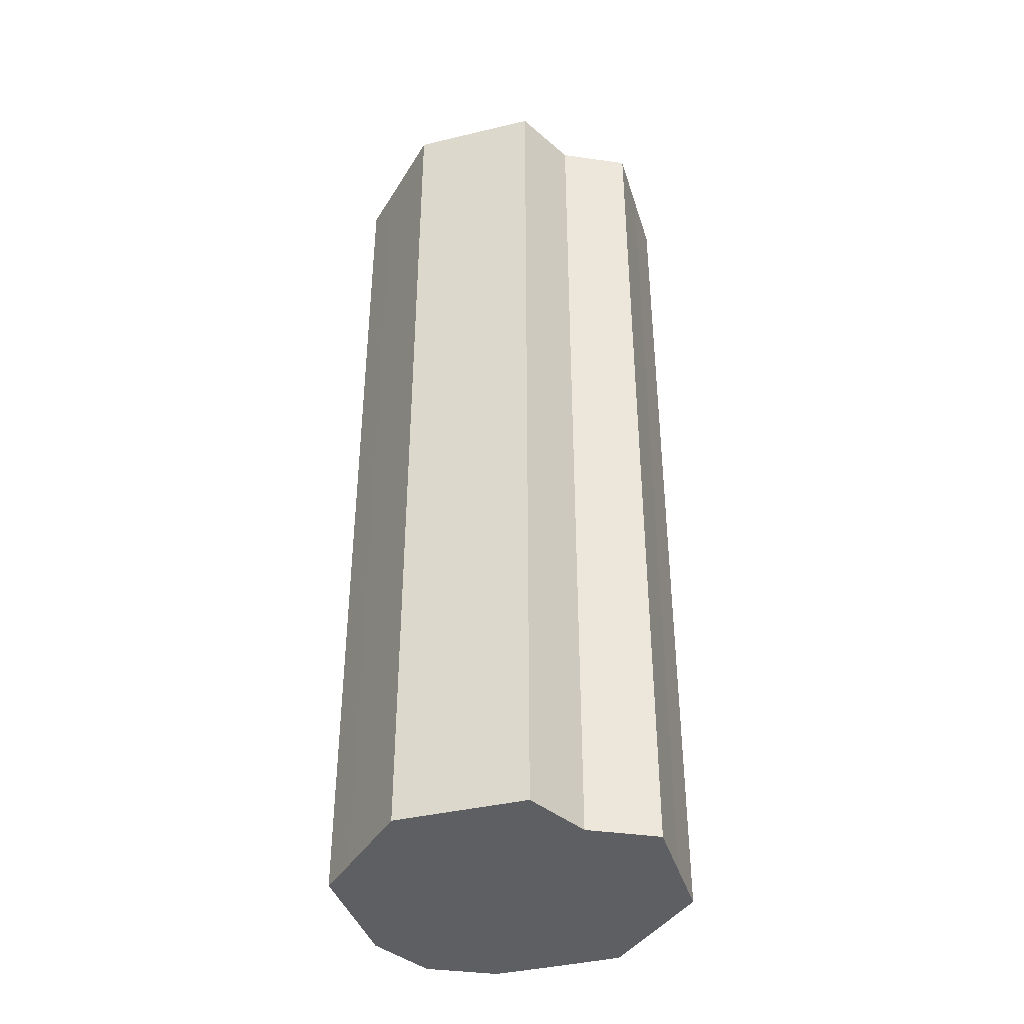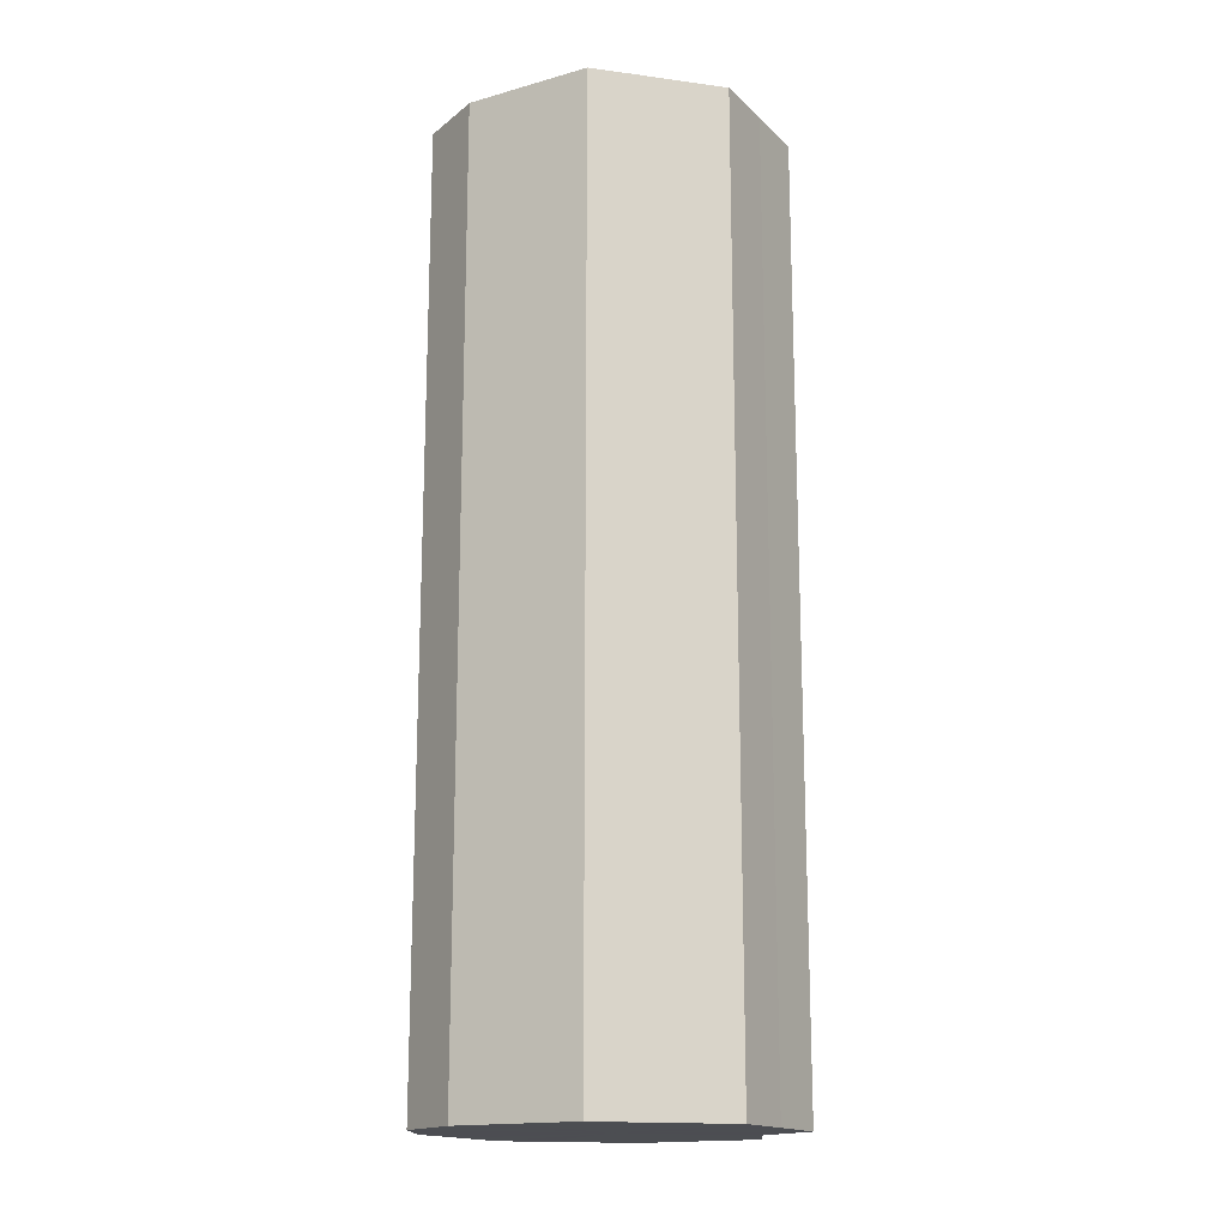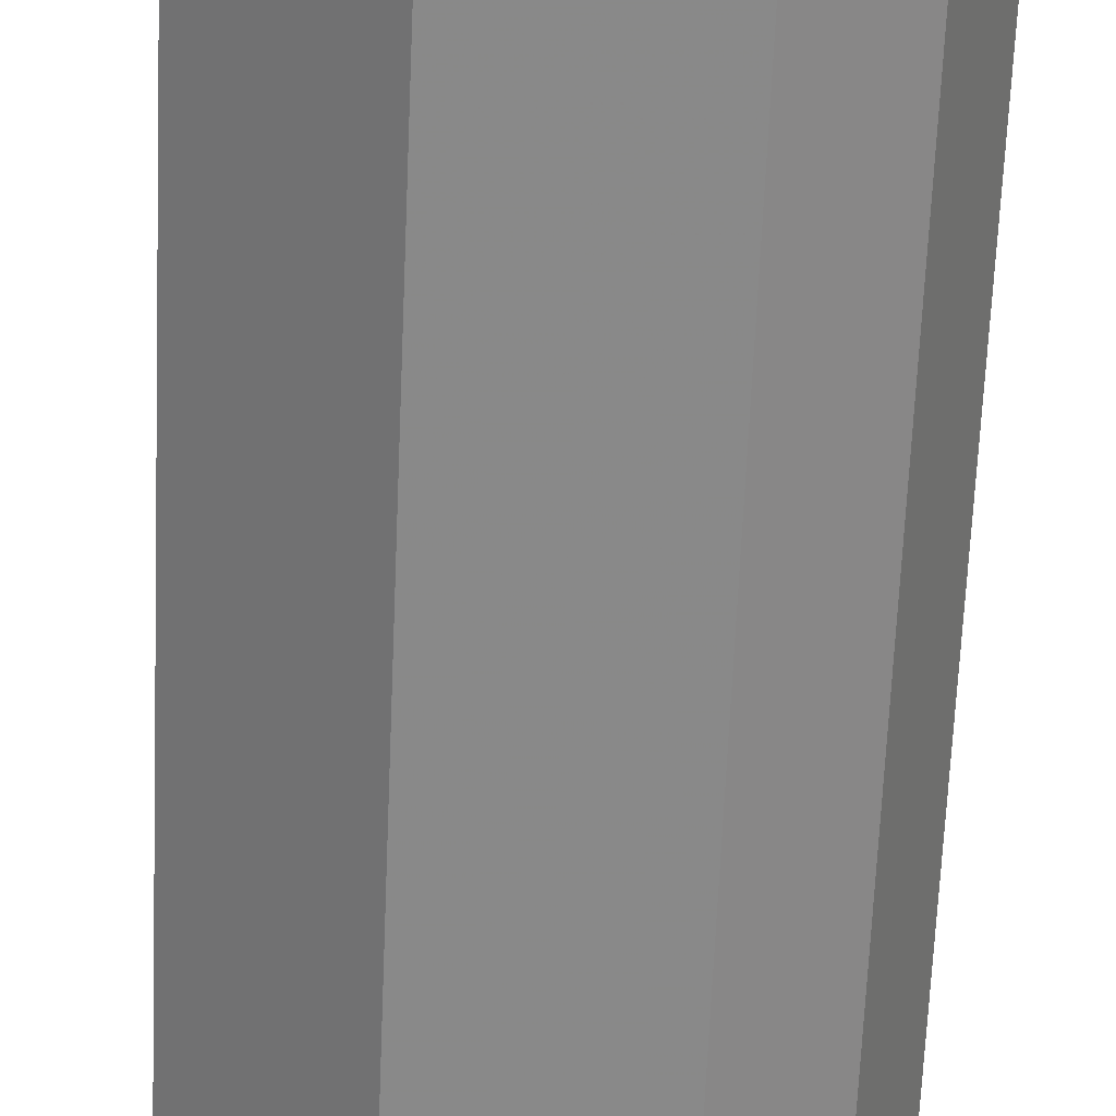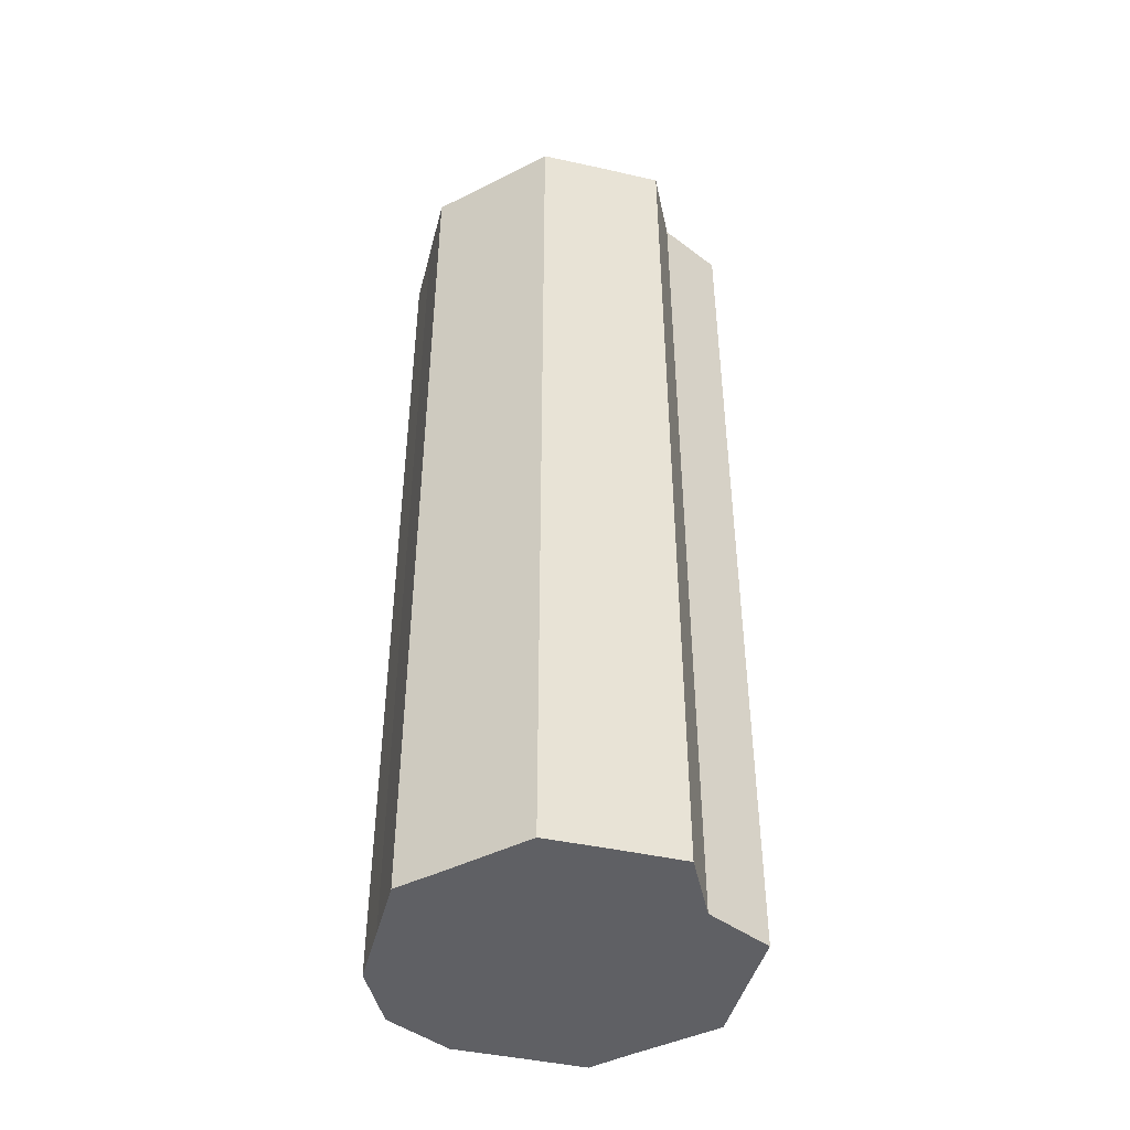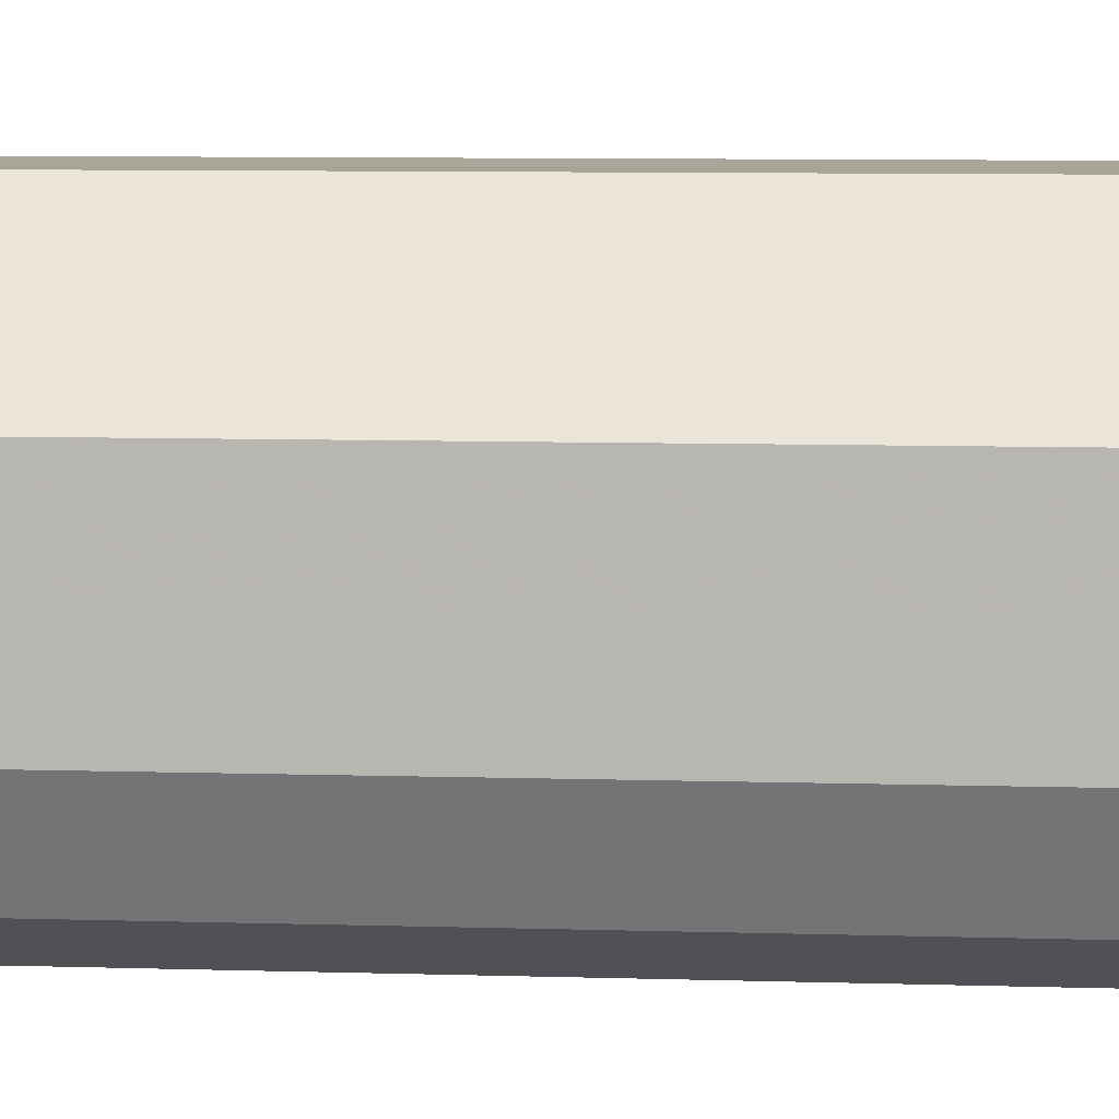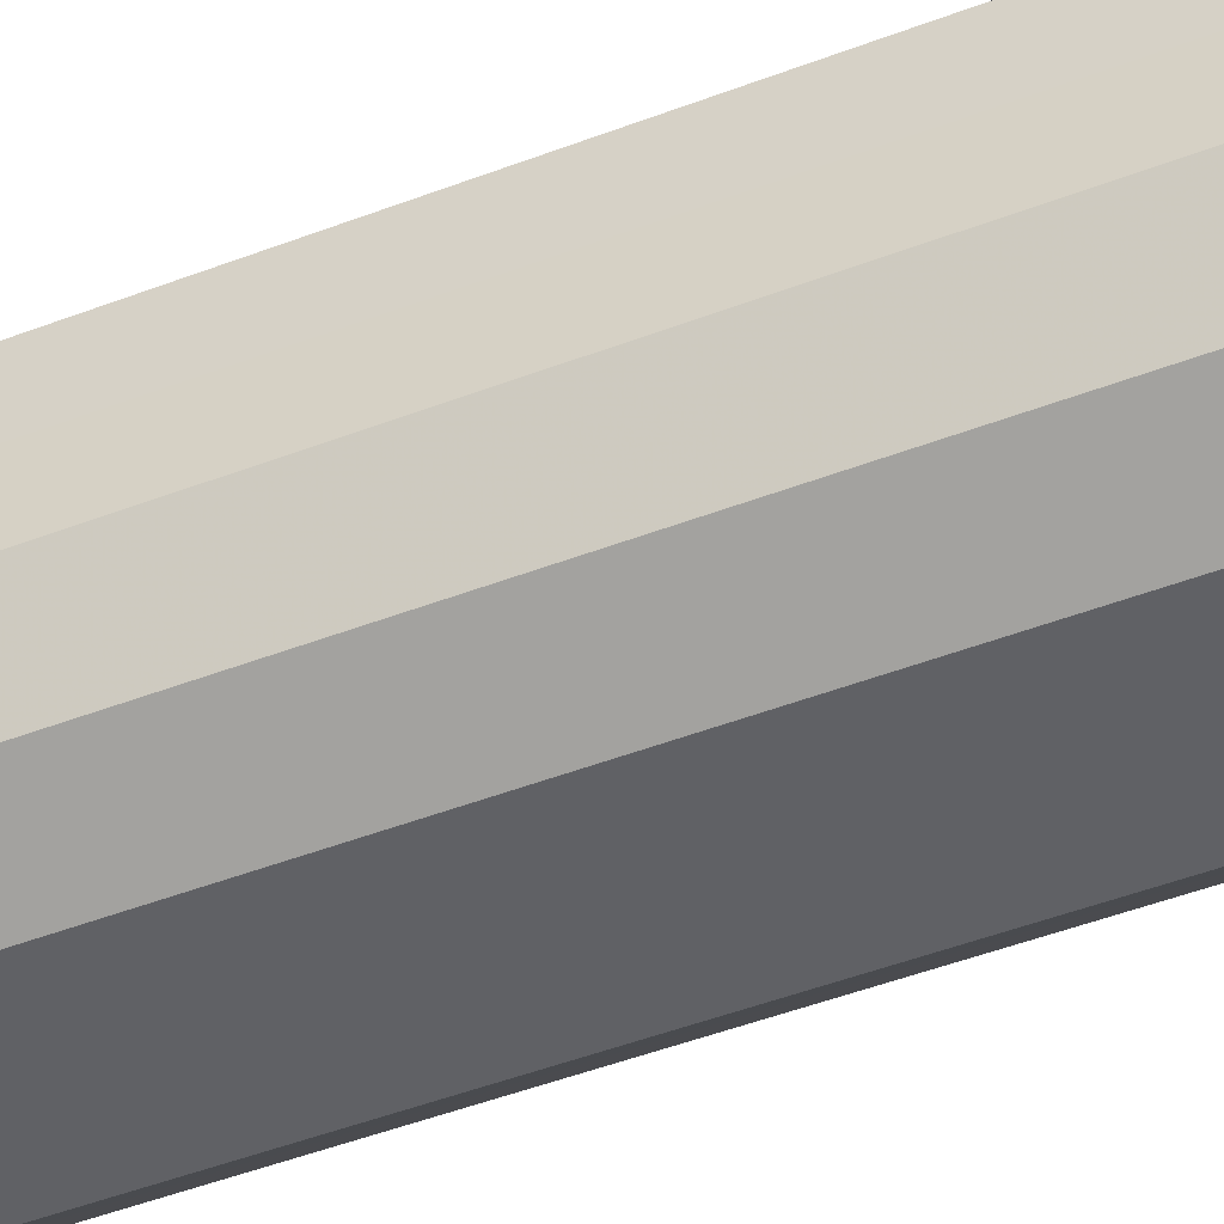
<metadata>
{"format":"obj","ext":"obj","renderer":"f3d","projection":"perspective","resolution":1024,"background":"white","views":[{"elev":-39.7,"azim":106.6,"up":"+Z"},{"elev":-16.5,"azim":29.7,"up":"+Z"},{"elev":-63.0,"azim":177.6,"up":"+Y"},{"elev":-44.7,"azim":75.4,"up":"+Z"},{"elev":7.1,"azim":-84.3,"up":"+Y"},{"elev":-49.7,"azim":-67.3,"up":"+Y"}]}
</metadata>
<code>
o 15966
v 2246 1865 8.865
v 2246 1865 8.865
v 2246 1865 8.573
v 2246 1865 8.865
v 2246 1865 8.573
v 2246 1865 8.865
v 2246 1865 8.573
v 2246 1865 8.865
v 2246 1865 8.573
v 2246 1865 8.865
v 2246 1865 8.573
v 2246 1865 8.865
v 2246 1865 8.573
v 2246 1865 8.865
v 2246 1865 8.573
v 2246 1865 8.865
v 2246 1865 8.573
v 2246 1865 8.865
v 2246 1865 8.573
v 2246 1865 8.865
v 2246 1865 8.573
v 2246 1865 8.865
v 2246 1865 8.573
v 2246 1865 8.865
v 2246 1865 8.573
v 2246 1865 8.865
v 2246 1865 8.573
v 2246 1865 8.865
v 2246 1865 8.573
v 2246 1865 8.865
v 2246 1865 8.573
v 2246 1865 8.573
v 2246 1865 8.573
v 2246 1865 8.865
v 2246 1865 8.573
v 2246 1865 8.865
v 2246 1865 8.573
v 2246 1865 8.573
v 2246 1865 8.865
v 2246 1865 8.573
v 2246 1865 8.865
v 2246 1865 8.865
v 2246 1865 8.573
v 2246 1865 8.573
v 2246 1865 8.865
v 2246 1865 8.573
v 2246 1865 8.865
v 2246 1865 8.865
v 2246 1865 8.573
v 2246 1865 8.573
v 2246 1865 8.865
v 2246 1865 8.573
v 2246 1865 8.865
v 2246 1865 8.865
v 2246 1865 8.573
v 2246 1865 8.573
v 2246 1865 8.865
v 2246 1865 8.573
v 2246 1865 8.865
v 2246 1865 8.865
v 2246 1865 8.573
v 2246 1865 8.573
v 2246 1865 8.865
v 2246 1865 8.865
v 2246 1865 8.865
v 2246 1865 8.865
v 2246 1865 8.865
v 2246 1865 8.865
v 2246 1865 8.865
v 2246 1865 8.865
v 2246 1865 8.865
v 2246 1865 8.865
v 2246 1865 8.865
v 2246 1865 8.865
v 2246 1865 8.865
v 2246 1865 8.865
v 2246 1865 8.865
v 2246 1865 8.865
v 2246 1865 8.865
v 2246 1865 8.865
v 2246 1865 8.865
v 2246 1865 8.573
v 2246 1865 8.573
v 2246 1865 8.573
v 2246 1865 8.573
v 2246 1865 8.573
v 2246 1865 8.573
v 2246 1865 8.573
v 2246 1865 8.573
v 2246 1865 8.573
v 2246 1865 8.573
v 2246 1865 8.573
v 2246 1865 8.573
v 2246 1865 8.573
v 2246 1865 8.573
v 2246 1865 8.573
v 2246 1865 8.573
v 2246 1865 8.573
f 1 2 3
f 2 4 5
f 6 1 7
f 4 8 9
f 10 6 11
f 8 12 13
f 14 10 15
f 12 16 17
f 18 14 19
f 16 20 21
f 22 18 23
f 20 24 25
f 26 22 27
f 24 28 29
f 30 26 31
f 28 30 32
f 33 34 35
f 35 36 37
f 38 39 33
f 40 41 38
f 37 42 43
f 44 45 40
f 46 47 44
f 43 48 49
f 50 51 46
f 52 53 50
f 49 54 55
f 56 57 52
f 58 59 56
f 55 60 61
f 62 63 58
f 61 64 62
f 65 66 67
f 65 68 66
f 65 67 69
f 65 70 68
f 65 69 71
f 65 72 70
f 65 71 73
f 65 74 72
f 65 73 75
f 65 76 74
f 65 75 77
f 65 78 76
f 65 77 79
f 65 80 78
f 65 79 81
f 65 81 80
f 82 83 84
f 82 85 83
f 82 84 86
f 82 87 85
f 82 86 88
f 82 89 87
f 82 88 90
f 82 91 89
f 82 90 92
f 82 93 91
f 82 92 94
f 82 95 93
f 82 94 96
f 82 97 95
f 82 96 98
f 82 98 97

</code>
